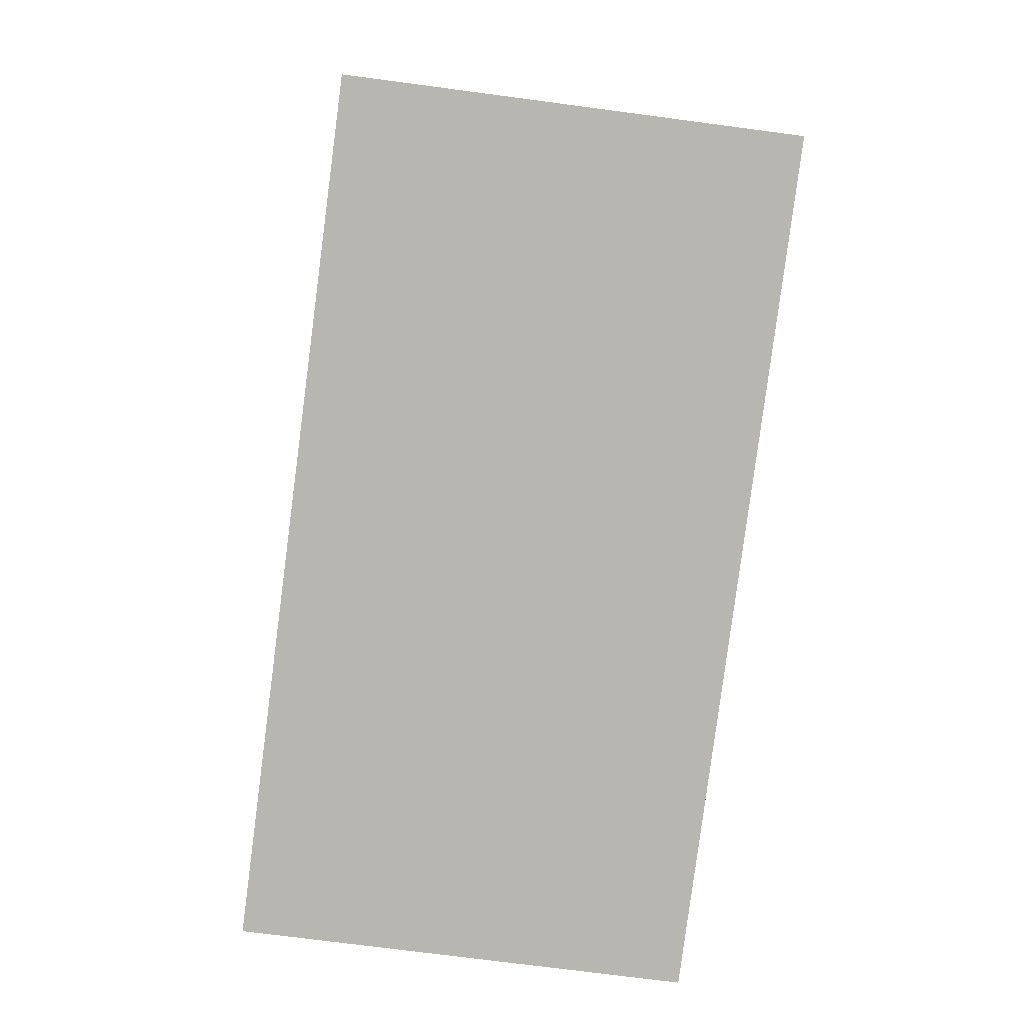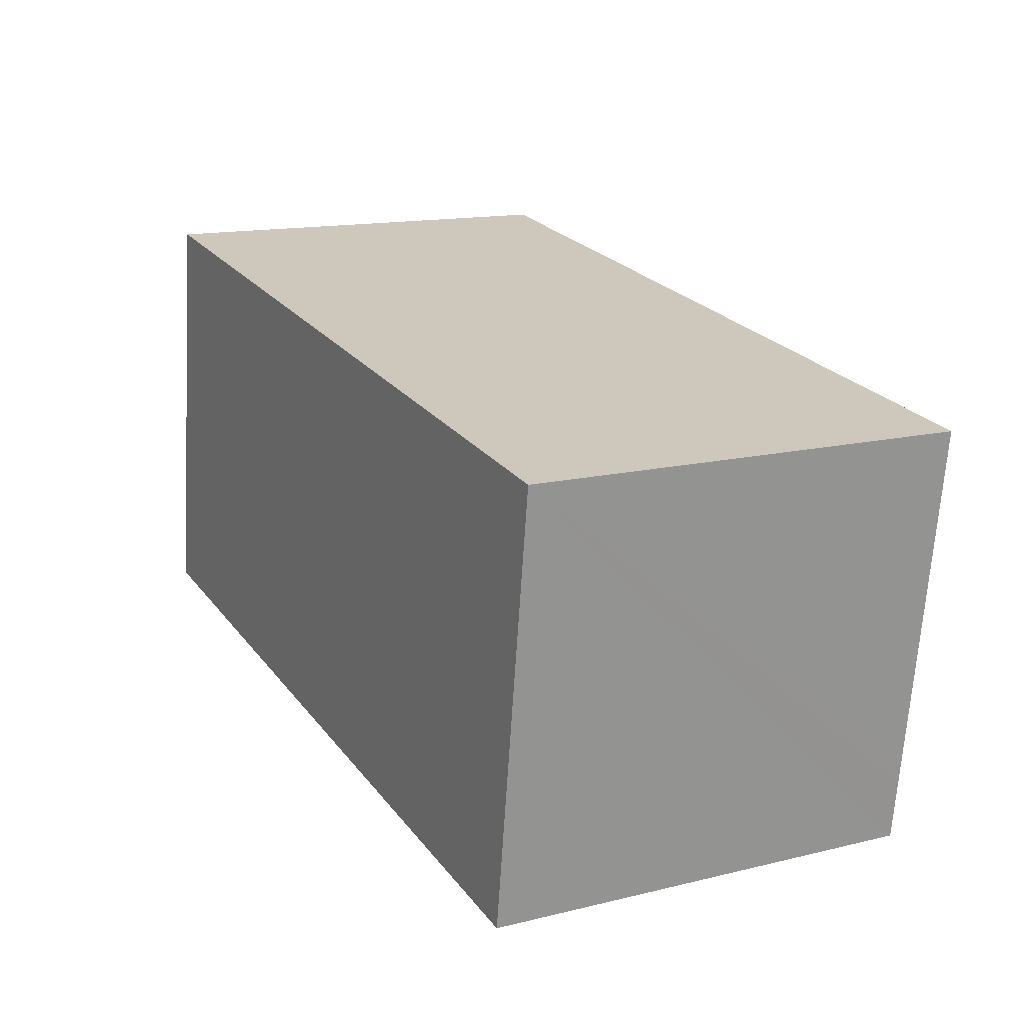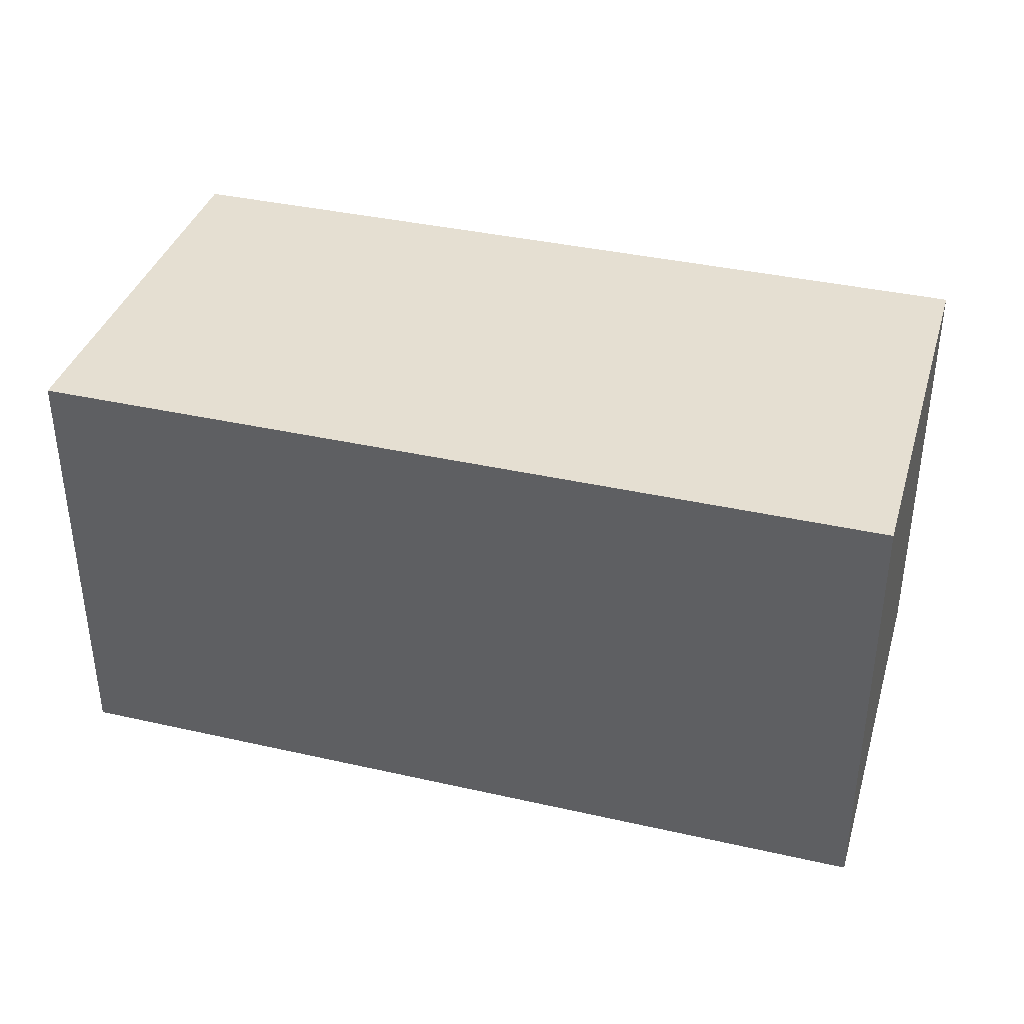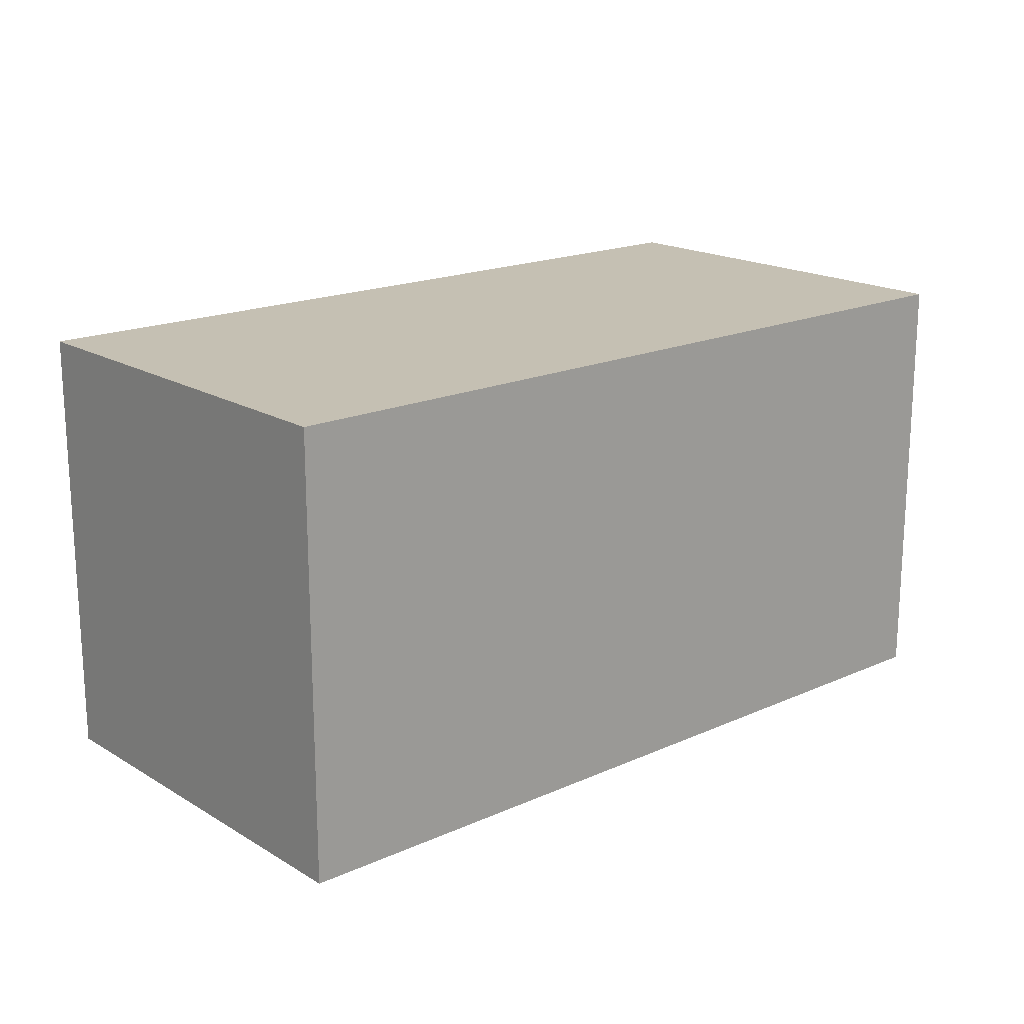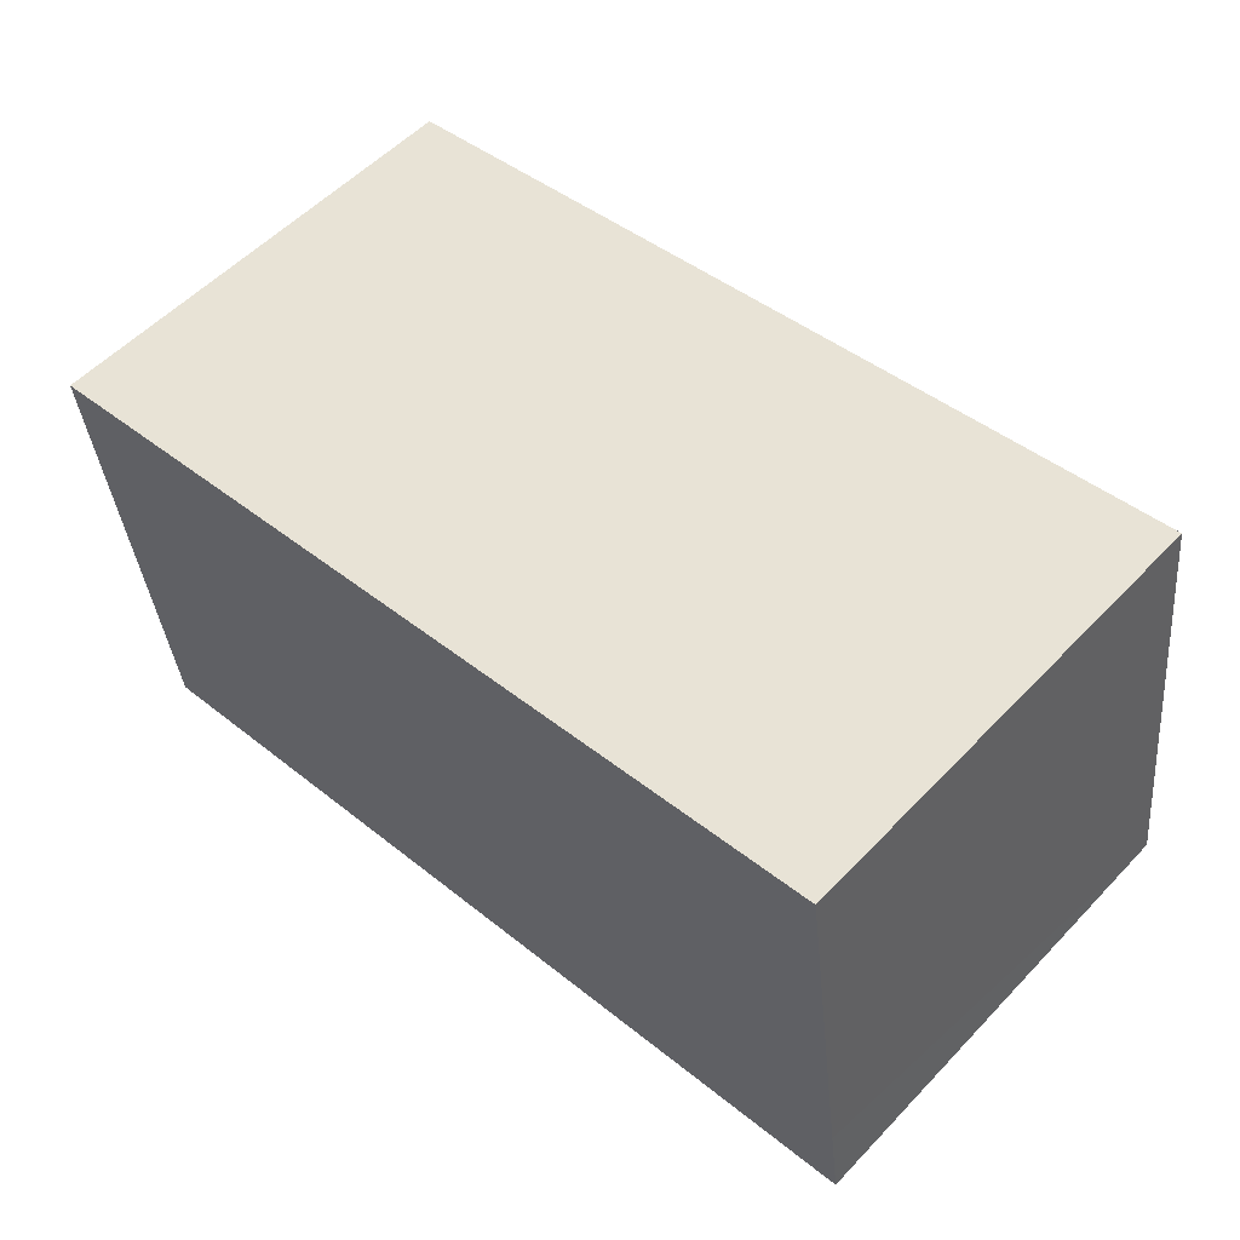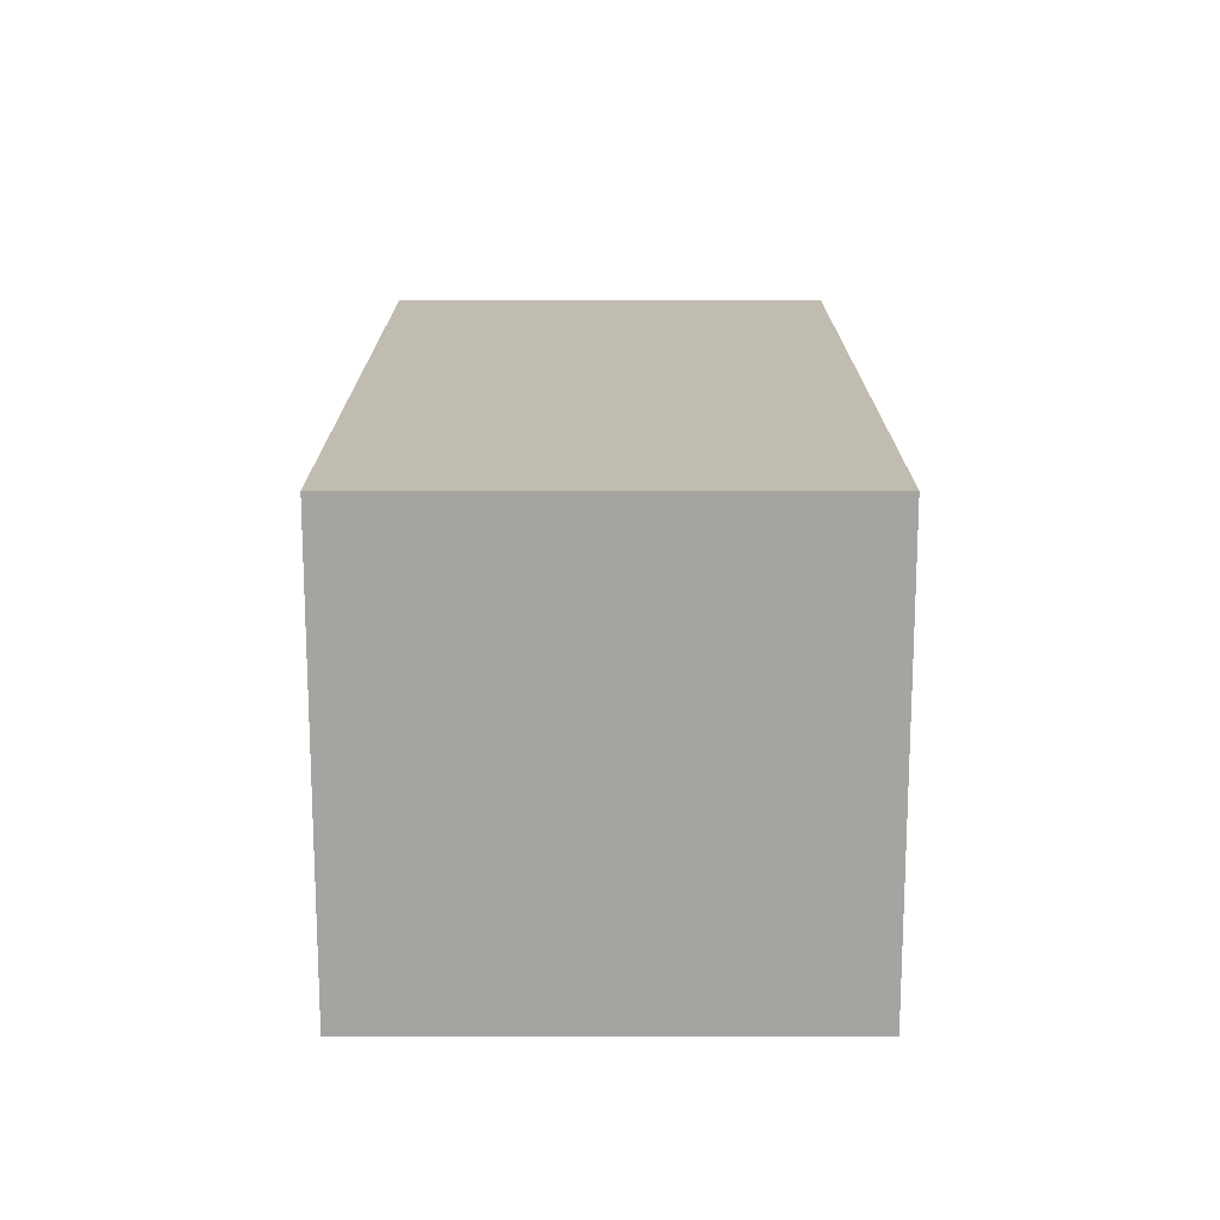
<metadata>
{"format":"obj","ext":"obj","renderer":"f3d","projection":"perspective","resolution":1024,"background":"white","views":[{"elev":-73.8,"azim":-97.5,"up":"+Z"},{"elev":14.7,"azim":62.3,"up":"+Z"},{"elev":37.5,"azim":-156.0,"up":"+Y"},{"elev":18.1,"azim":-33.2,"up":"+Y"},{"elev":55.6,"azim":-137.3,"up":"+Z"},{"elev":24.3,"azim":-90.0,"up":"+Z"}]}
</metadata>
<code>
v  0 2.172 1.33e-16
v  4.174 2.172 -0.272
v  4.133 2.172 -0.567
v  4.19 2.172 -0.152
v  4.419 2.172 1.518
v  0.055 2.172 0.399
v  0.286 2.172 2.085
v  4.133 3.472e-17 -0.567
v  0 0 0
v  0.286 -1.277e-16 2.085
v  0.055 -2.443e-17 0.399
v  4.419 -9.295e-17 1.518
v  4.19 9.307e-18 -0.152
v  4.174 1.666e-17 -0.272
g defaultobject
f 1 2 3
f 2 1 4
f 4 1 5
f 5 1 6
f 5 6 7
f 8 1 3
f 1 8 9
f 9 6 1
f 6 9 7
f 7 9 10
f 10 9 11
f 10 5 7
f 5 10 12
f 12 4 5
f 4 12 2
f 2 12 3
f 3 12 13
f 3 13 8
f 8 13 14
f 11 12 10
f 12 11 9
f 12 9 8
f 12 8 13
f 13 8 14

</code>
